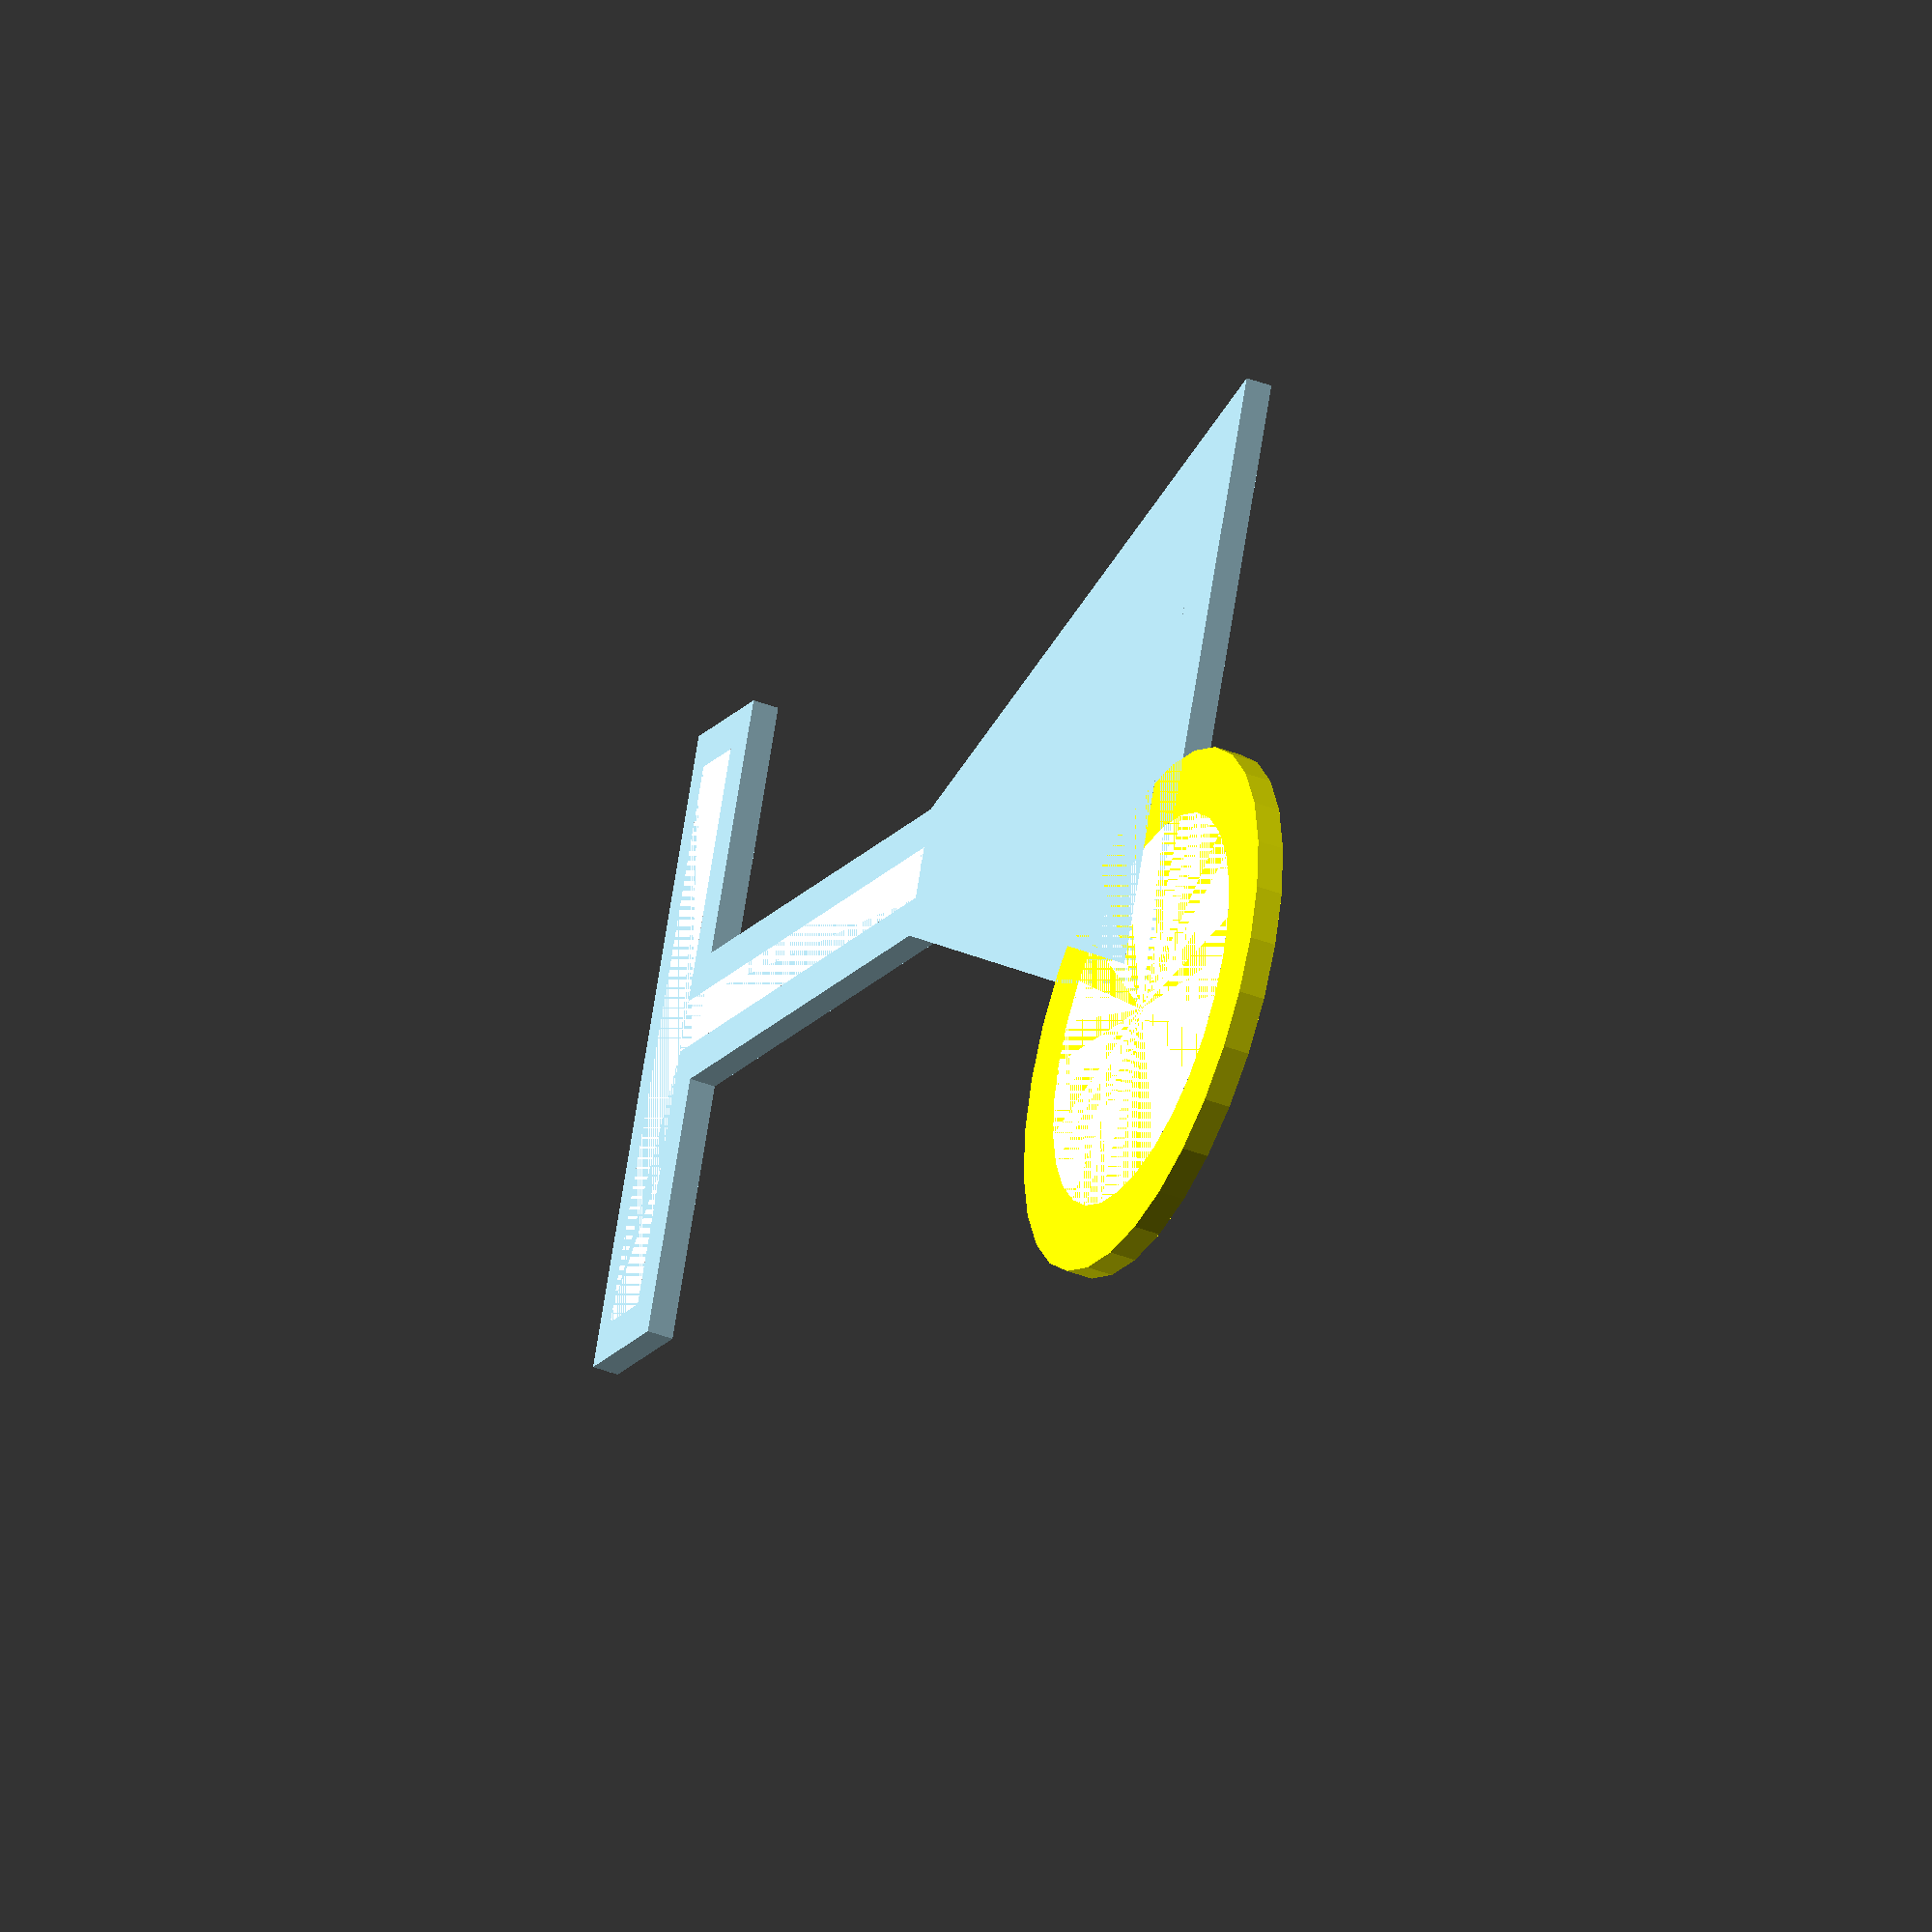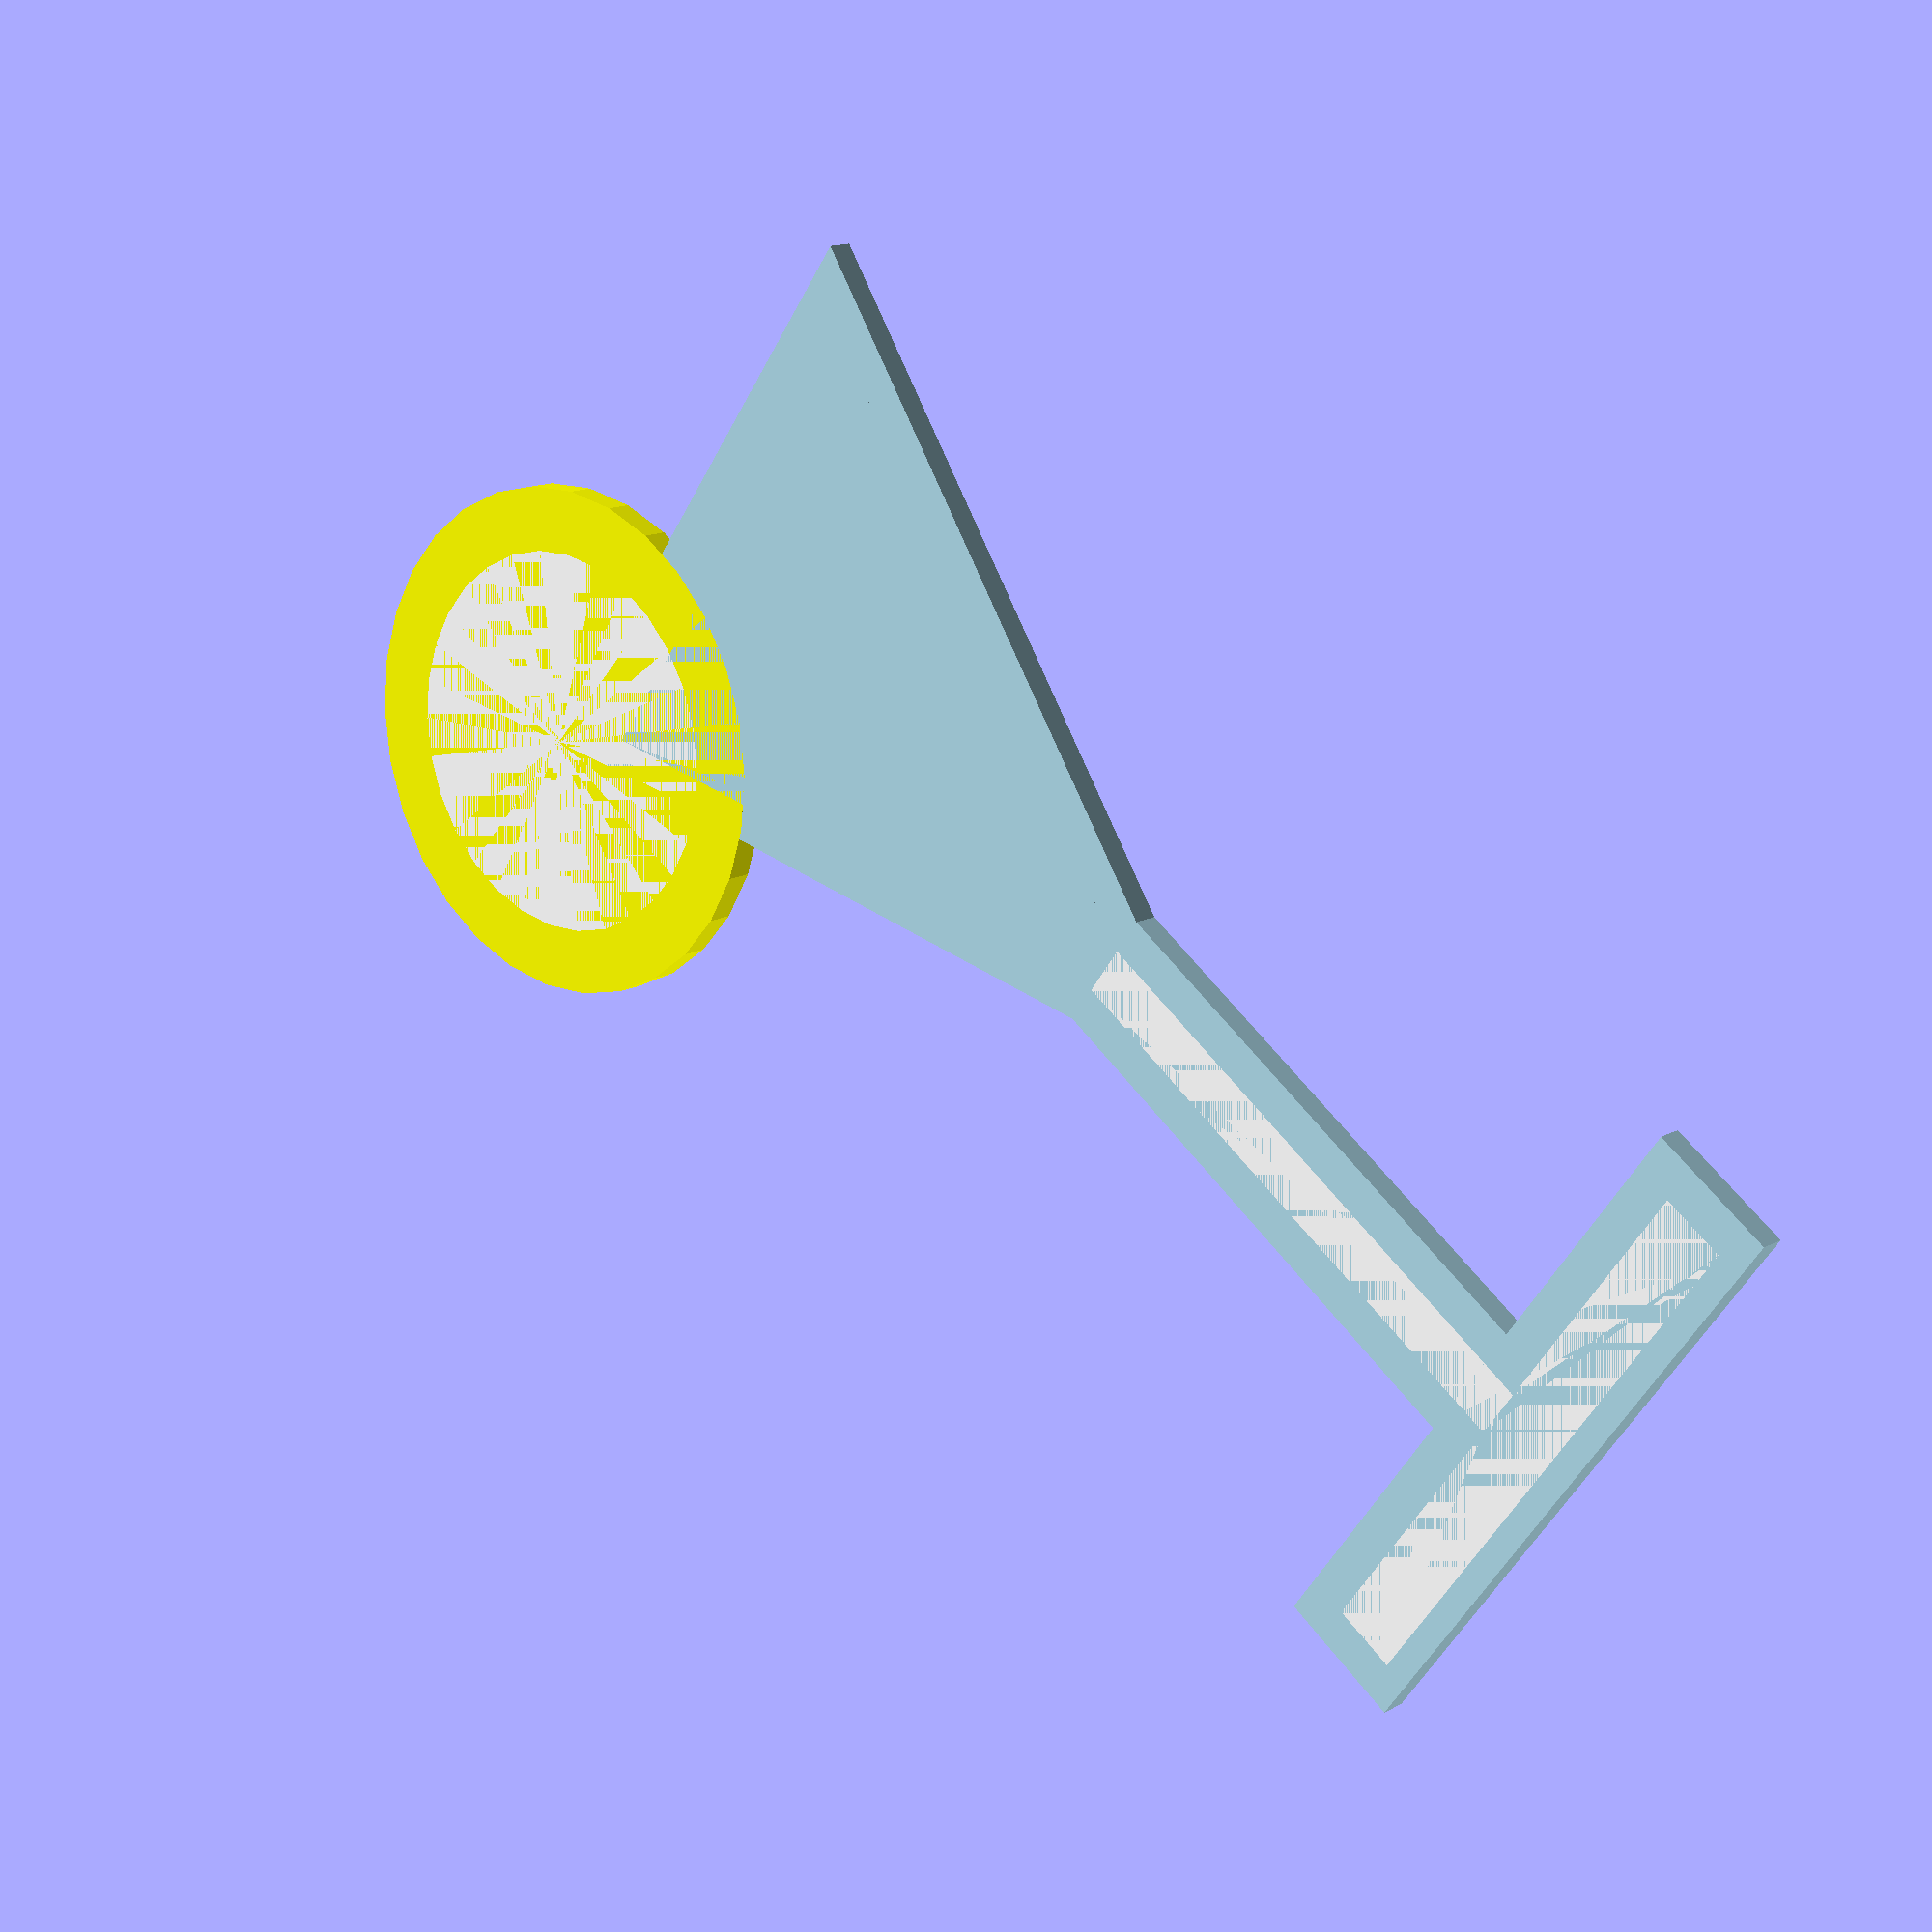
<openscad>

shape = true;
liquid = true;
stiel = true;

zitroneSchale = true;
zitroneInhalt = true;

module glas() {
    polygon(points=[[0,10],[10,10],[10,30],[50,30],[100,10],[100,60],[50,40],[10,40],[10,60],[0,60]]);
};
module glasInhalt() {
    polygon(points=[[50,37],[50,33],[95,15],[95,55]]);
};

module stielInhalt() {
    polygon(points=[[50,37],[50,33],[7,33],[7,57],[2,57],[2,13],[2,57],[2,13],[7,13],[7,37]]);
};


module zitroneInhalt() {

    difference() {
        color("white") cylinder(r=15, h= 2);
    }
};
    
module zitroneSchale() {

    color("yellow") difference() {
        cylinder(r=20, h= 2);
        zitroneInhalt();
    }
}

module liquid() {
    color("red")linear_extrude(height = 2, center = true, convexity = 10, twist = 0) glasInhalt();
}

module stiel() {
    color("white")linear_extrude(height = 2, center = true, convexity = 10, twist = 0) stielInhalt();
}

module shape() {
    color("lightblue") difference() {
        linear_extrude(height = 2, center = true, convexity = 10, twist = 0) glas();
        linear_extrude(height = 2, center = true, convexity = 10, twist = 0) glasInhalt();
        linear_extrude(height = 2, center = true, convexity = 10, twist = 0) stielInhalt();
    }
}

module cocktail() {
    translate([0,0,1])
    union() {
        liquid();
        stiel();
        shape();
    }
}

if (shape) shape();
if (liquid) liquid();
if (stiel) stiel();

//if (zitroneSchale) translate([100,10,-1]) zitroneSchale(); 
//if (zitroneInhalt) translate([100,10,-1]) zitroneInhalt();
    


if (zitroneSchale) difference() {translate([100,10,-1]) zitroneSchale(); shape();}

if (zitroneInhalt) difference() {translate([100,10,-1]) zitroneInhalt(); shape();}

</openscad>
<views>
elev=219.8 azim=201.1 roll=115.5 proj=o view=solid
elev=165.3 azim=144.3 roll=318.9 proj=p view=solid
</views>
